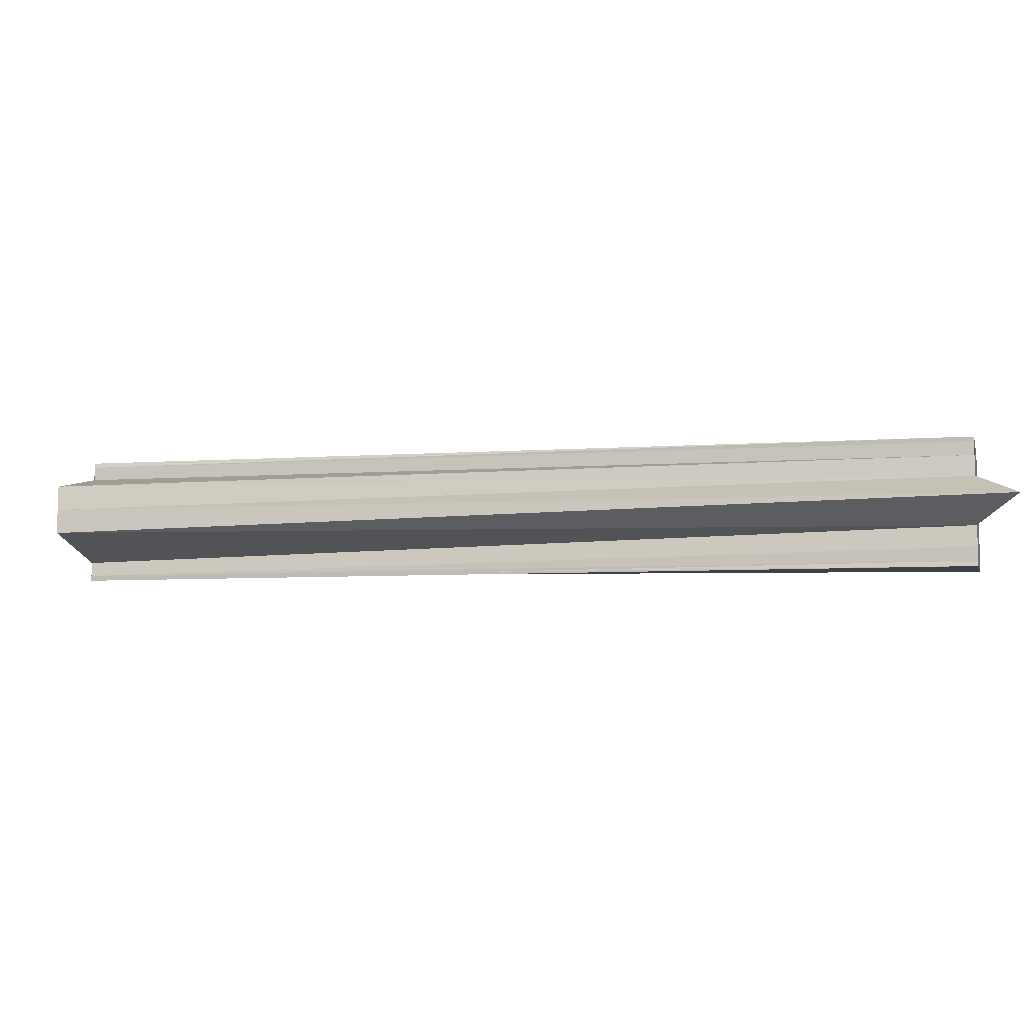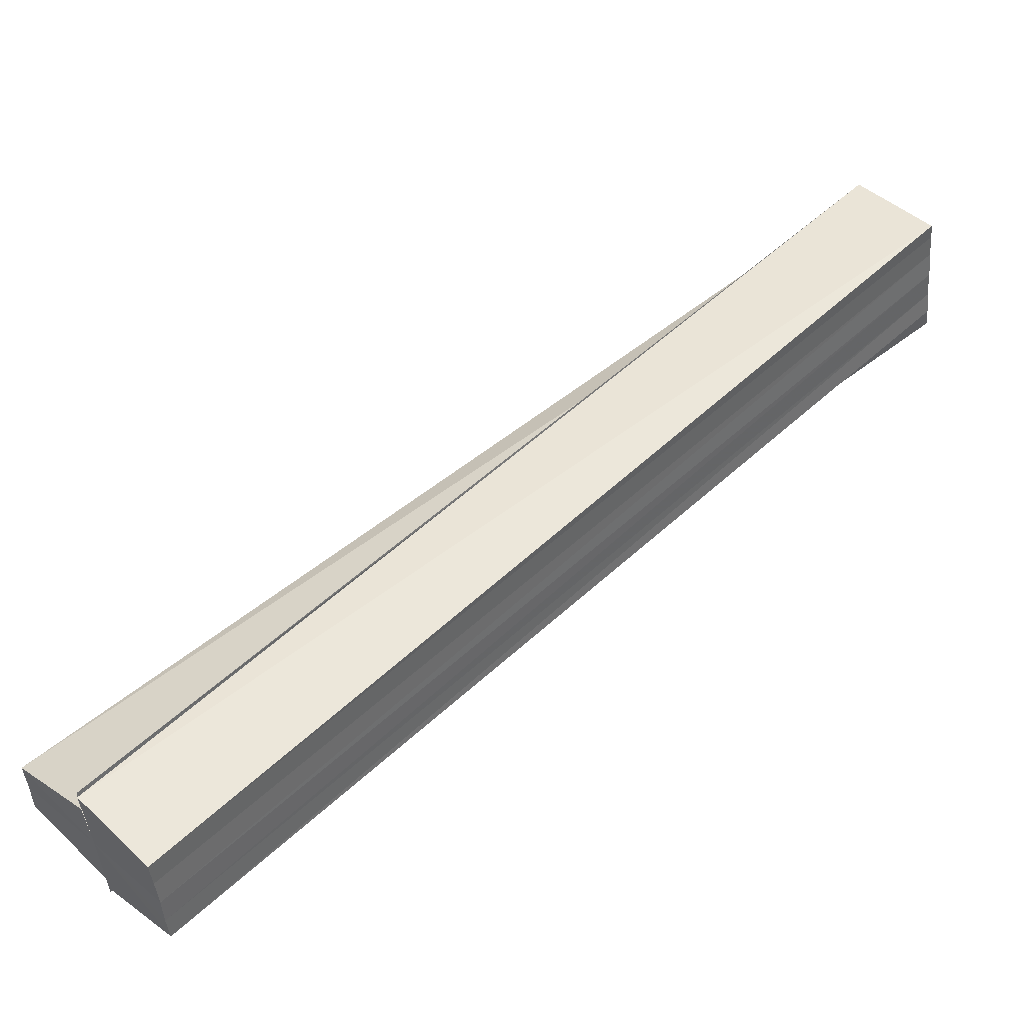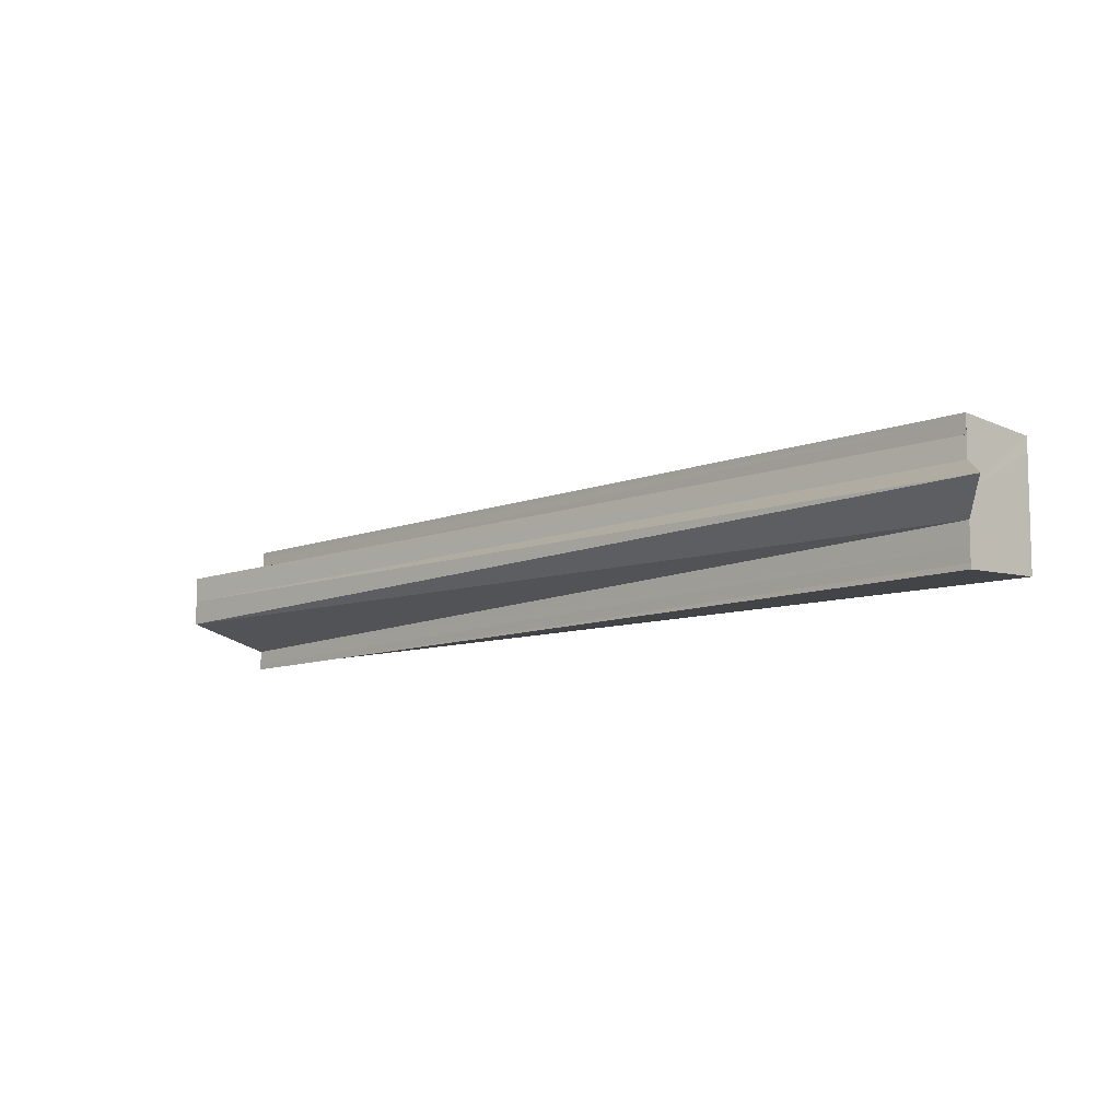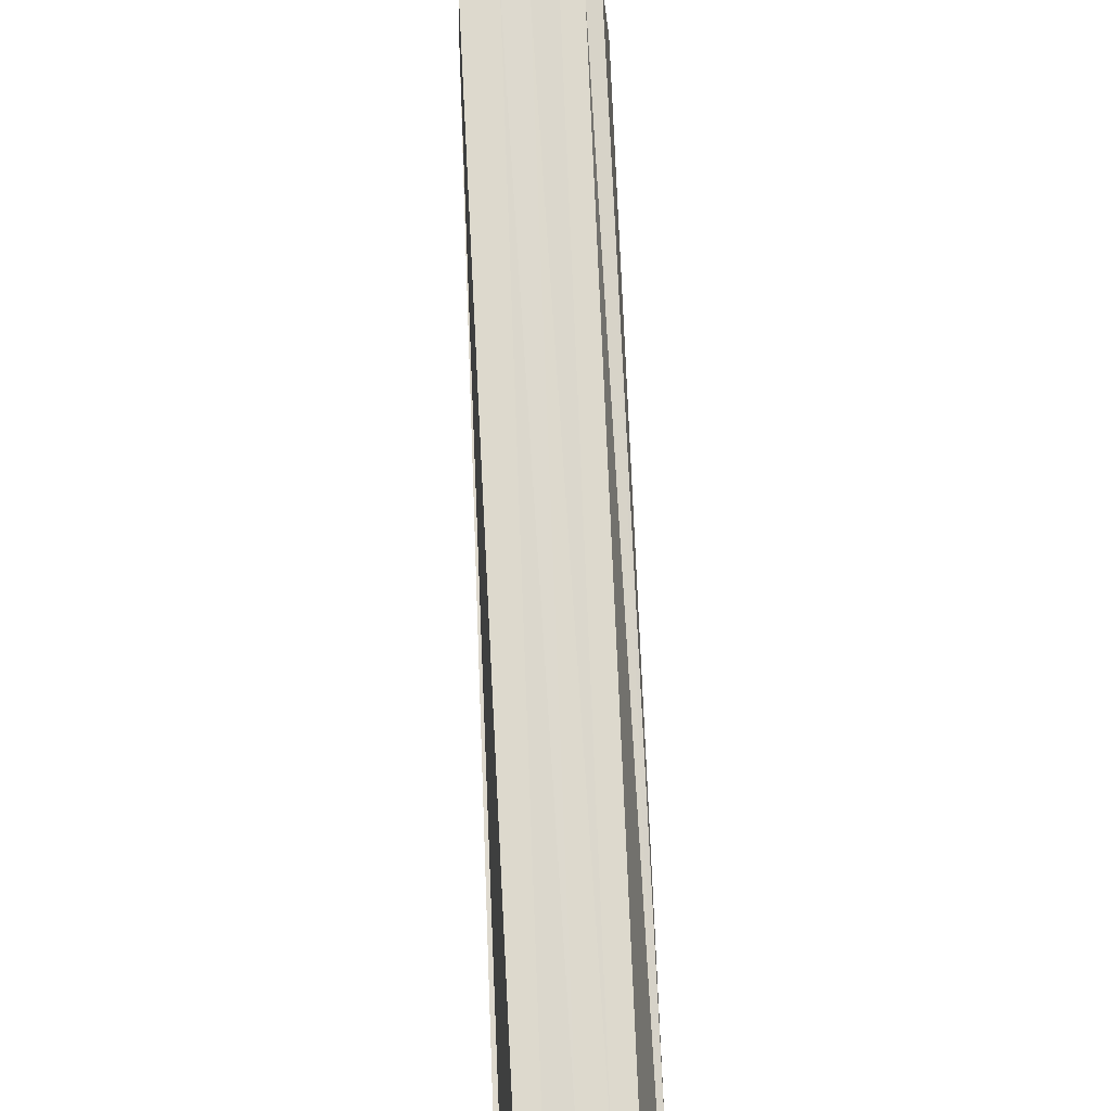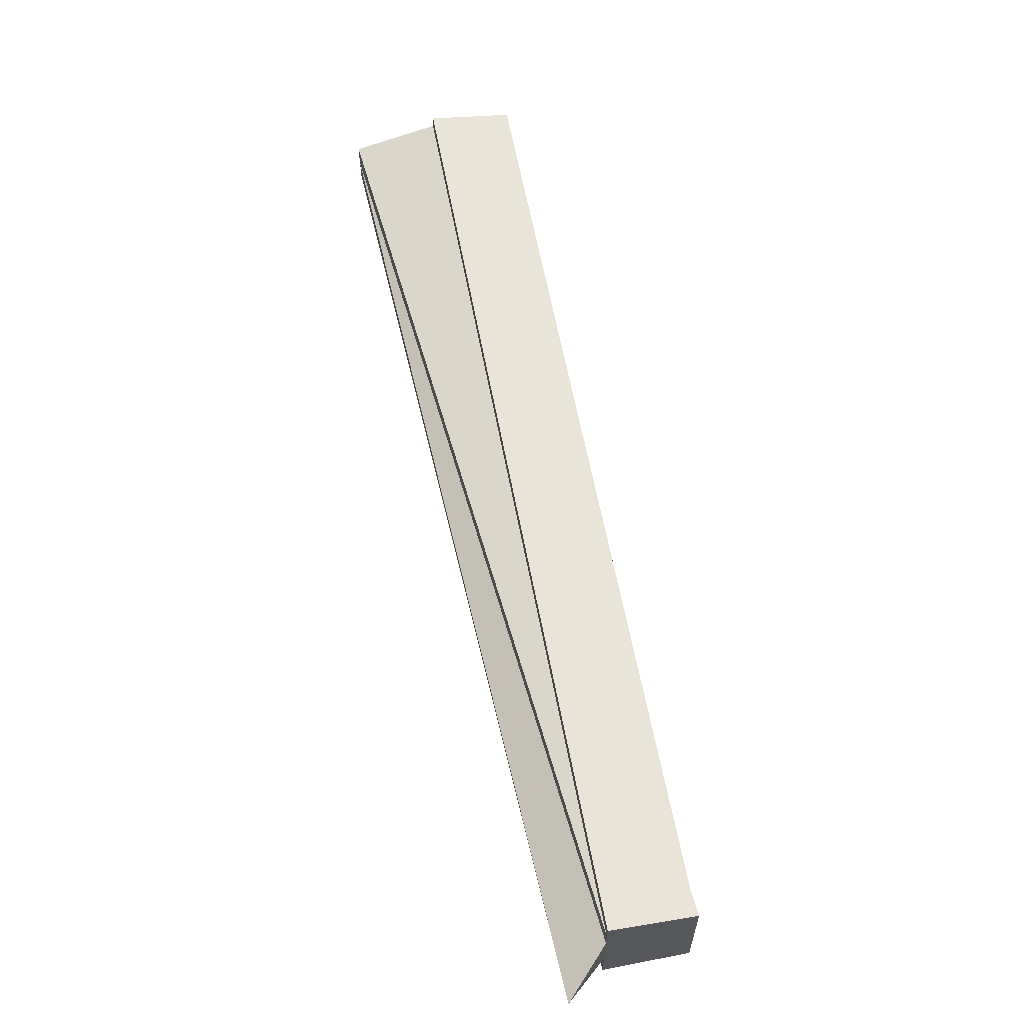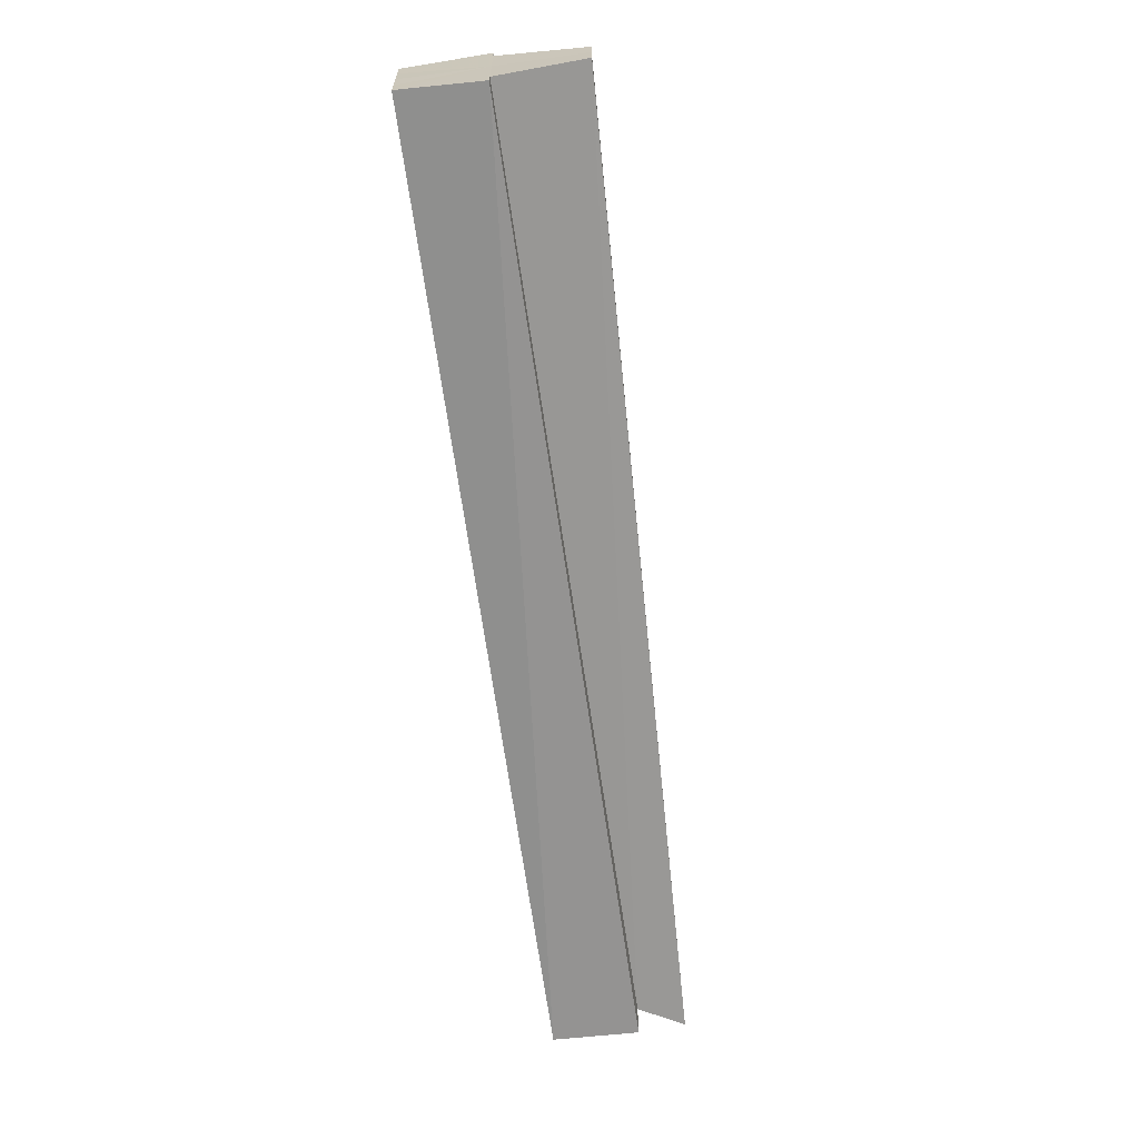
<metadata>
{"format":"obj","ext":"obj","renderer":"f3d","projection":"perspective","resolution":1024,"background":"white","views":[{"elev":-8.6,"azim":148.5,"up":"+Z"},{"elev":-44.4,"azim":-175.1,"up":"+Y"},{"elev":-10.5,"azim":-179.0,"up":"+Z"},{"elev":-63.3,"azim":-87.8,"up":"+Y"},{"elev":62.0,"azim":-145.8,"up":"+Z"},{"elev":-66.7,"azim":53.2,"up":"+Z"}]}
</metadata>
<code>
o 29128
v 2220 1870 7.875
v 2220 1870 7.875
v 2220 1870 7.874
v 2220 1870 7.874
v 2220 1870 7.873
v 2220 1870 7.872
v 2220 1870 7.87
v 2220 1870 7.869
v 2220 1870 7.867
v 2220 1870 7.872
v 2220 1870 7.869
v 2220 1870 7.865
v 2220 1870 7.861
v 2220 1870 7.863
v 2220 1870 7.857
v 2220 1870 7.859
v 2220 1870 7.857
v 2220 1870 7.855
v 2220 1870 7.855
v 2220 1870 7.853
v 2220 1870 7.854
v 2220 1870 7.854
v 2220 1870 7.852
v 2220 1870 7.863
v 2220 1870 7.853
v 2220 1870 7.855
v 2220 1870 7.857
v 2220 1870 7.852
v 2220 1870 7.853
v 2220 1870 7.855
v 2220 1870 7.859
v 2220 1870 7.863
v 2220 1870 7.867
v 2220 1870 7.87
v 2220 1870 7.873
v 2220 1870 7.874
v 2220 1870 7.875
v 2220 1870 7.875
v 2220 1870 7.867
v 2220 1870 7.863
v 2220 1870 7.859
v 2220 1870 7.867
v 2220 1870 7.865
v 2220 1870 7.863
v 2220 1870 7.861
v 2220 1870 7.859
v 2220 1870 7.854
v 2220 1870 7.855
v 2220 1870 7.852
v 2220 1870 7.865
v 2220 1870 7.857
v 2220 1870 7.861
v 2220 1870 7.865
v 2220 1870 7.869
v 2220 1870 7.872
v 2220 1870 7.875
v 2220 1870 7.867
v 2220 1870 7.87
v 2220 1870 7.872
v 2220 1870 7.875
v 2220 1870 7.863
v 2220 1870 7.869
v 2220 1870 7.859
v 2220 1870 7.865
v 2220 1870 7.855
v 2220 1870 7.861
v 2220 1870 7.853
v 2220 1870 7.857
v 2220 1870 7.861
v 2220 1870 7.855
v 2220 1870 7.865
v 2220 1870 7.859
v 2220 1870 7.869
v 2220 1870 7.863
v 2220 1870 7.872
v 2220 1870 7.867
v 2220 1870 7.87
v 2220 1870 7.875
v 2220 1870 7.873
v 2220 1870 7.873
v 2220 1870 7.875
v 2220 1870 7.874
v 2220 1870 7.869
v 2220 1870 7.872
v 2220 1870 7.865
v 2220 1870 7.861
v 2220 1870 7.857
f 1 2 3
f 4 2 5
f 2 6 5
f 5 6 7
f 7 8 9
f 10 11 7
f 11 12 9
f 12 13 14
f 13 15 16
f 16 17 18
f 17 19 18
f 18 19 20
f 19 21 20
f 20 22 23
f 24 23 25
f 26 27 25
f 28 26 29
f 24 25 30
f 24 30 31
f 24 31 32
f 24 32 33
f 24 33 34
f 24 34 35
f 24 35 36
f 37 38 35
f 24 39 40
f 24 40 41
f 42 43 44
f 44 45 46
f 47 48 49
f 50 51 48
f 50 52 51
f 50 53 52
f 50 54 53
f 50 55 54
f 50 56 55
f 57 55 58
f 59 60 58
f 61 62 57
f 63 64 61
f 65 66 63
f 67 68 65
f 68 69 70
f 69 71 72
f 71 73 74
f 73 75 76
f 77 78 79
f 80 81 82
f 50 83 84
f 50 85 83
f 50 86 85
f 50 87 86

</code>
